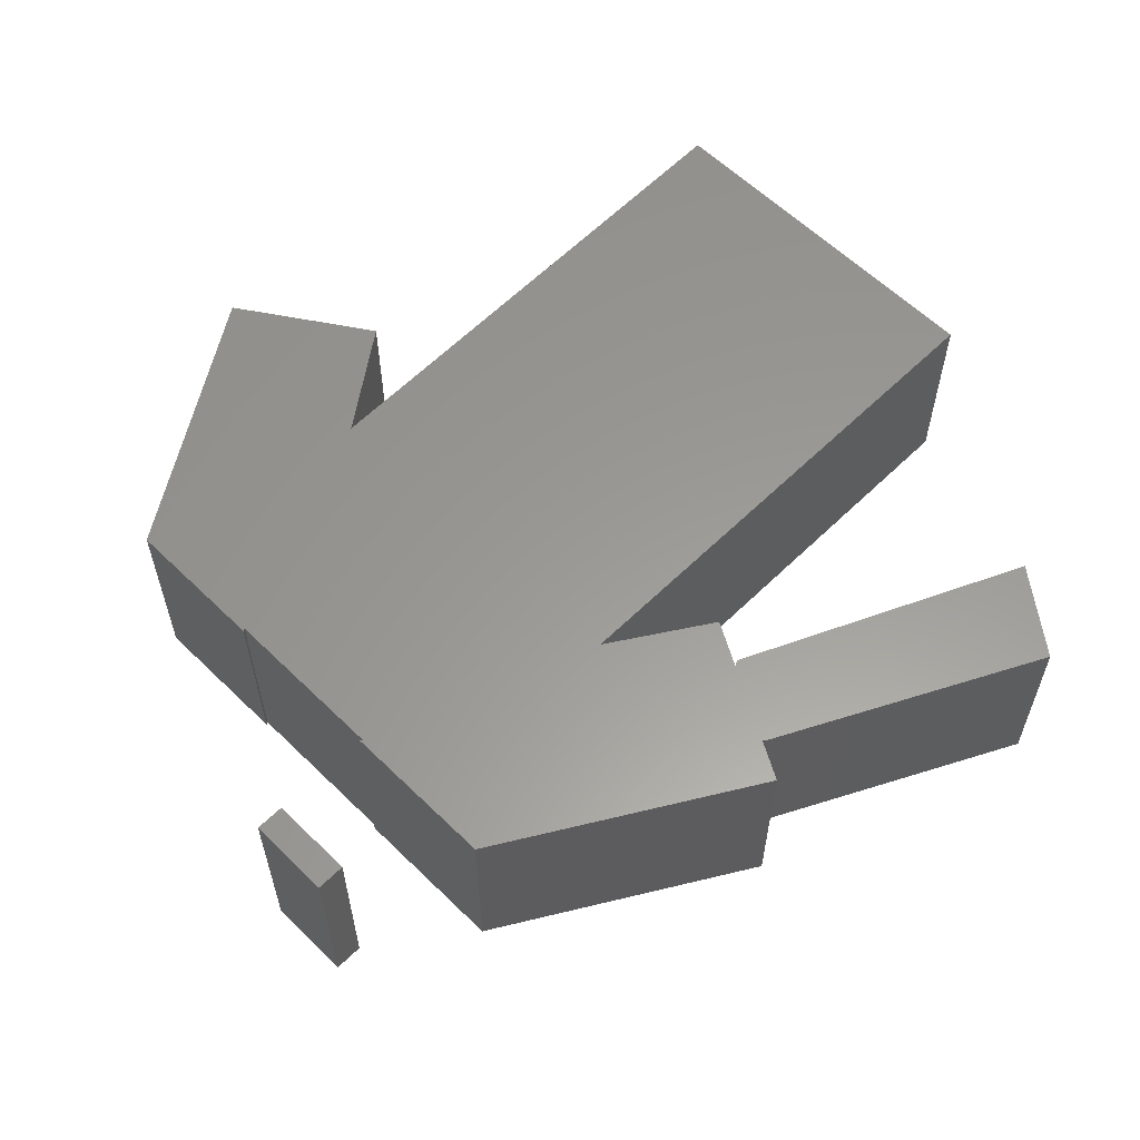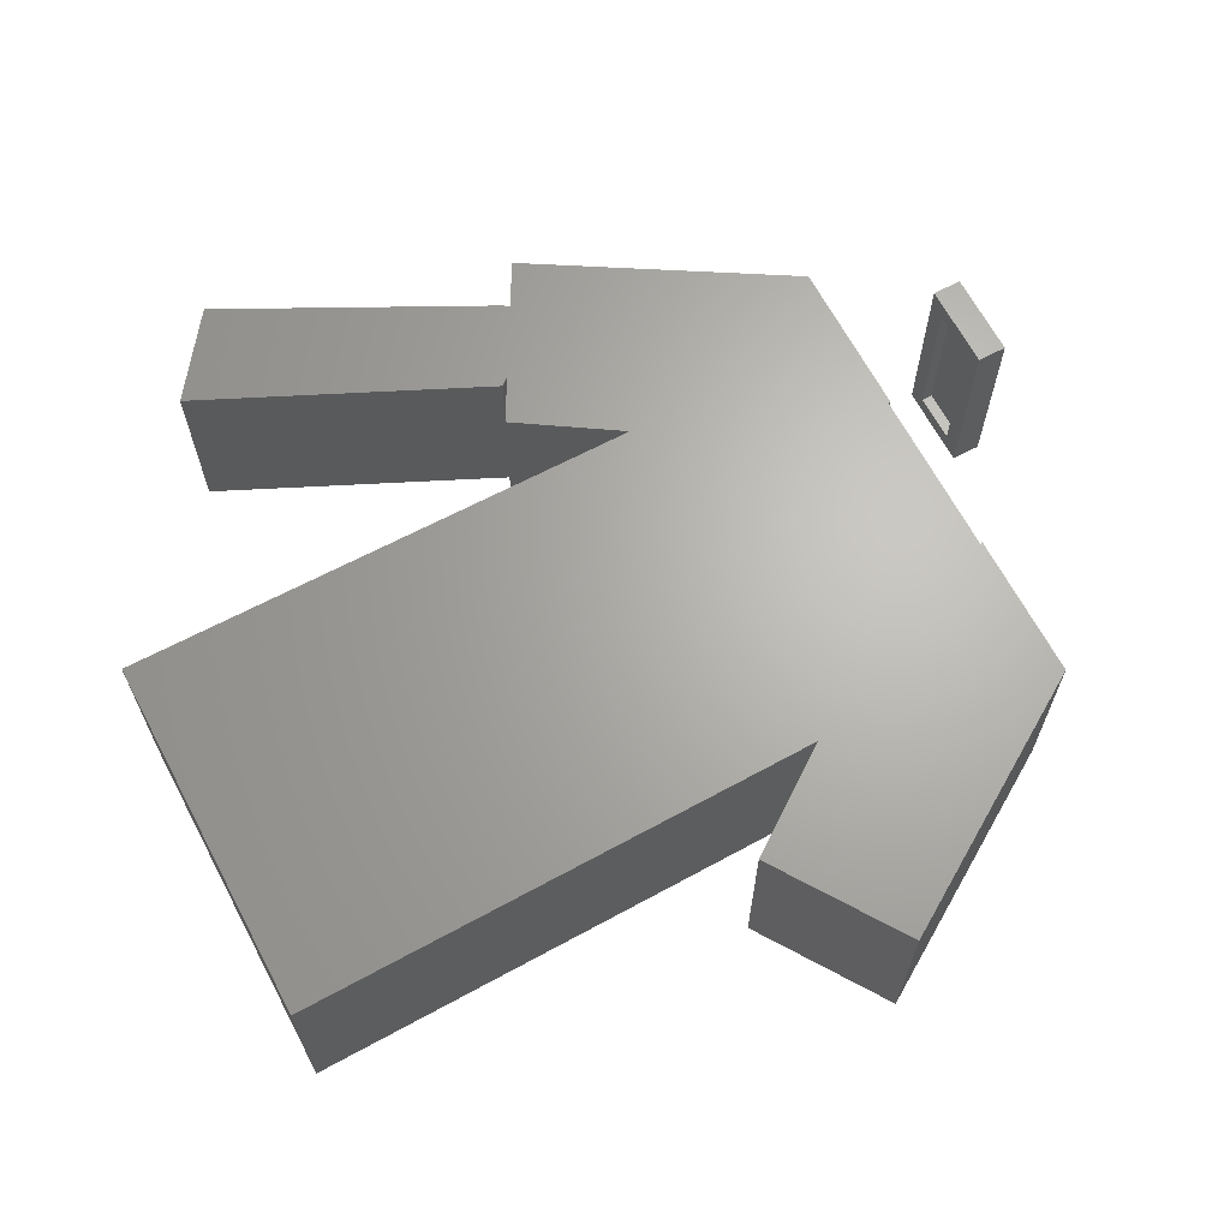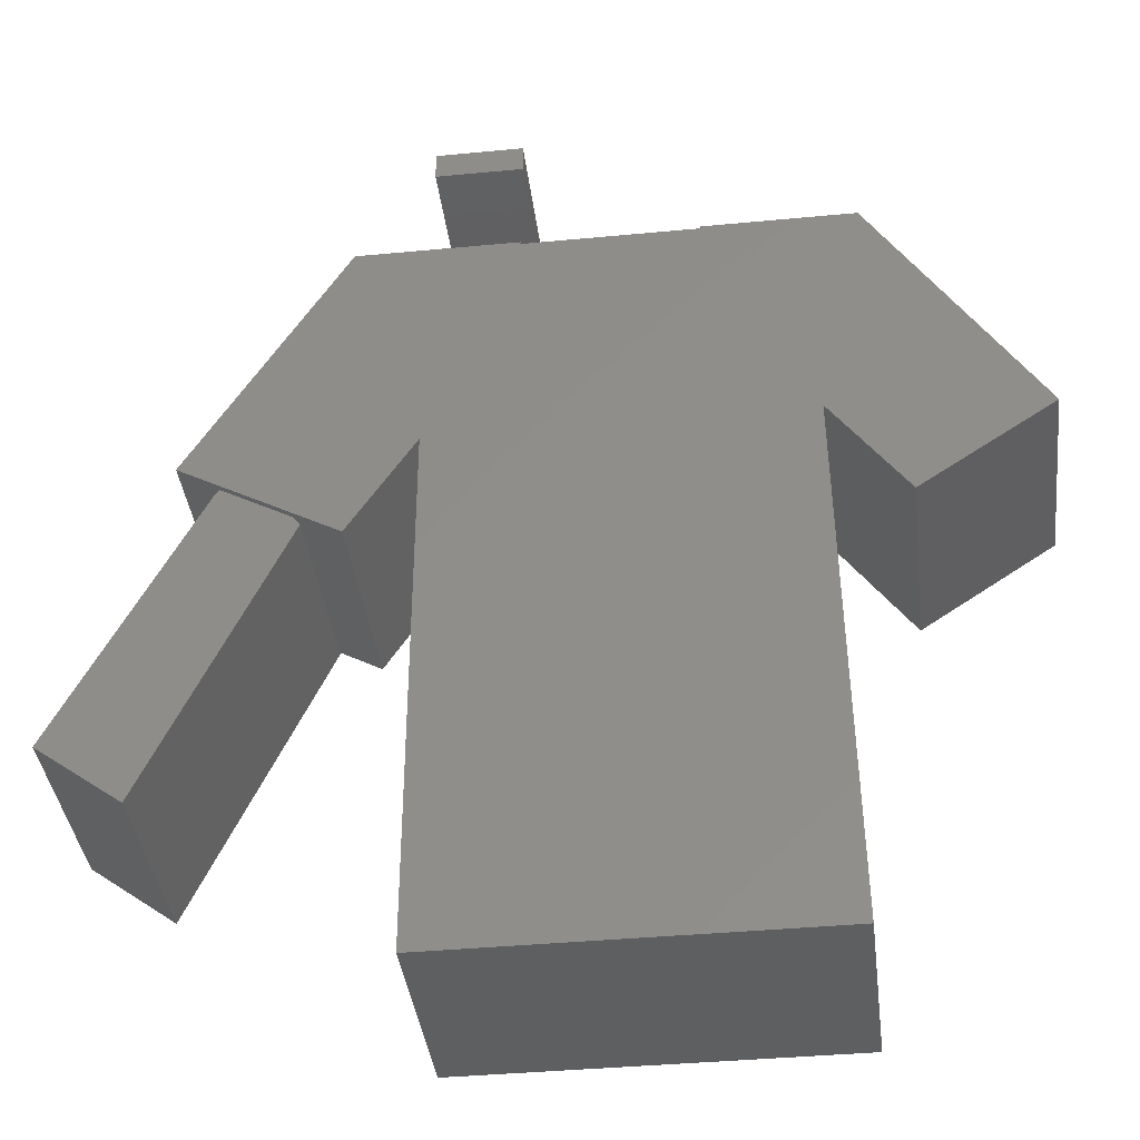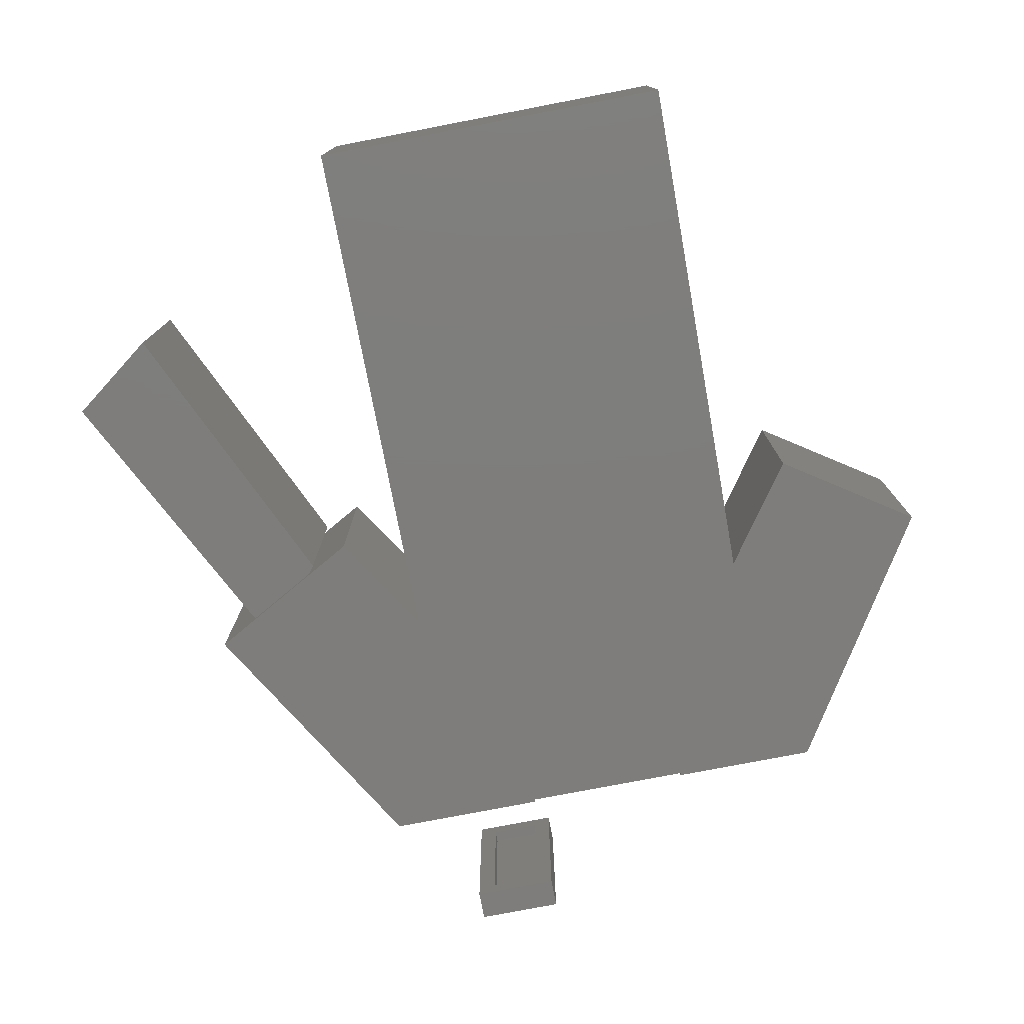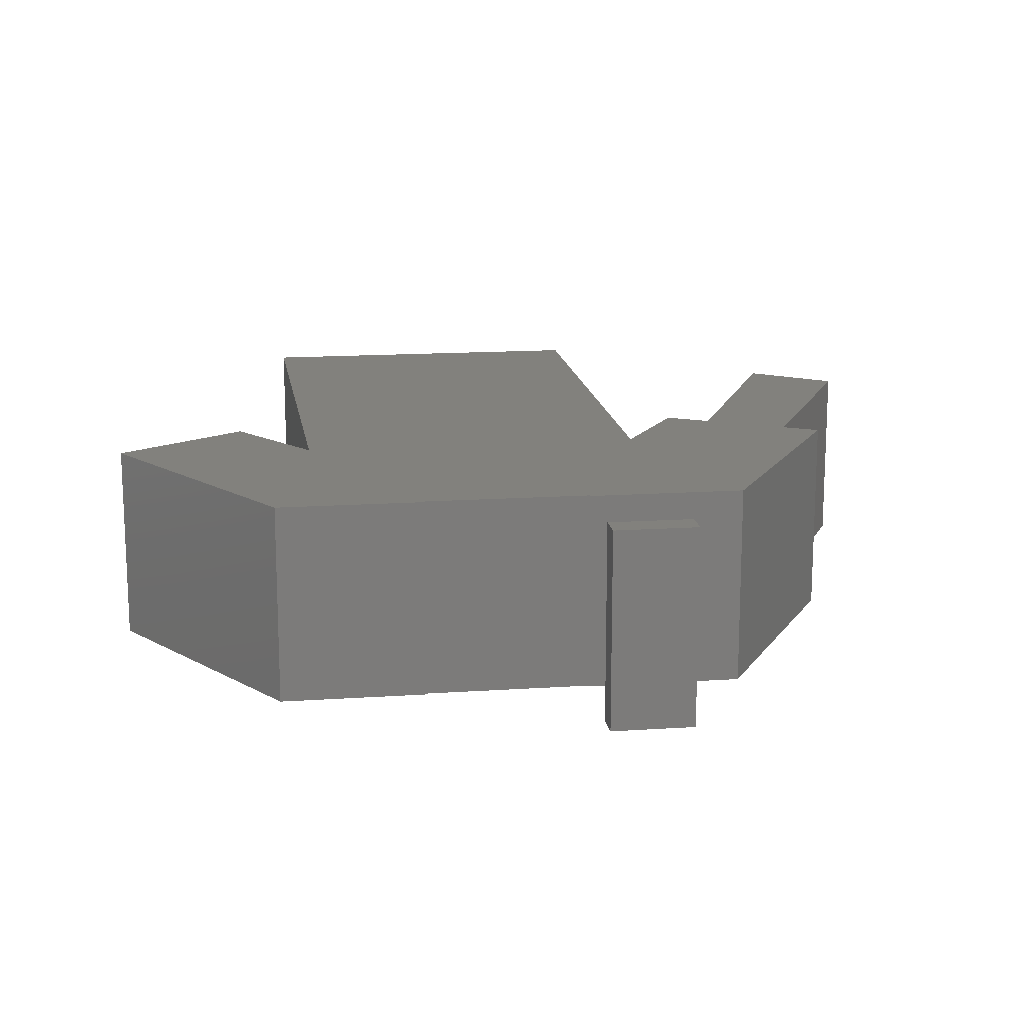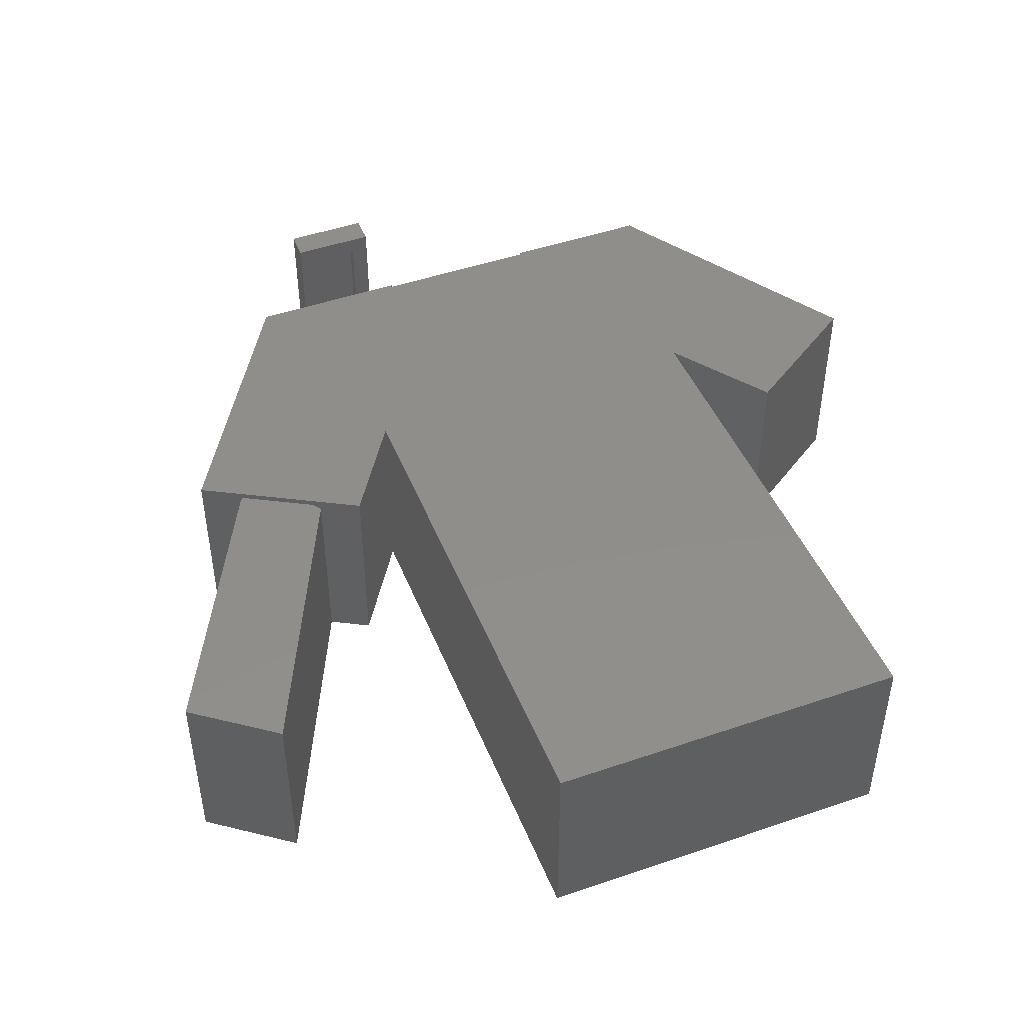
<metadata>
{"format":"stl","ext":"stl","renderer":"f3d","projection":"perspective","resolution":1024,"background":"white","views":[{"elev":59.6,"azim":45.0,"up":"+Y"},{"elev":65.8,"azim":-117.9,"up":"+Y"},{"elev":-38.4,"azim":-173.1,"up":"+Z"},{"elev":-77.3,"azim":-169.1,"up":"+Y"},{"elev":15.4,"azim":-8.1,"up":"+Y"},{"elev":46.8,"azim":158.7,"up":"+Y"}]}
</metadata>
<code>
# stl→obj: 124 verts, 236 faces
v 0.4403 8.797e-18 0.1635
v 0.4348 8.911e-18 0.171
v 0.4403 -0.25 0.1635
v 0.4348 -0.25 0.171
v 0.4209 -0.01562 0.1901
v 0.4094 -0.01562 0.206
v 0.4209 -0.2344 0.1901
v 0.4094 -0.2344 0.206
v 0.3447 1.131e-18 0.121
v 0.3359 -7.704e-34 0.1094
v 0.3447 -0.25 0.121
v 0.3359 -0.25 0.1094
v 0.38 -0.01562 0.1674
v 0.38 -0.2344 0.1674
v 0.6142 -4.291e-19 -0.1766
v 0.506 -1.094e-17 -0.2578
v 0.506 -0.25 -0.2578
v 0.6142 -0.25 -0.1766
v -0.3148 -0.2344 0.5033
v -0.1573 -0.2344 0.5033
v -0.1632 -0.2344 0.4765
v -0.2439 -0.2344 0.295
v -0.3695 -0.2344 0.1193
v -0.5021 -0.2344 0.2077
v 0.2782 -0.2344 0.5033
v 0.1767 -0.2344 0.2984
v 0.1276 -0.2344 0.4491
v 0.1268 -0.2344 0.4765
v 0.121 -0.2344 0.5033
v 0.4549 -0.2344 0.2089
v -0.01817 -0.2344 0.3128
v 0.009126 -0.2344 0.3153
v 0.03546 -0.2344 0.323
v 0.05991 -0.2344 0.3354
v 0.08161 -0.2344 0.3522
v 0.09979 -0.2344 0.3727
v 0.1138 -0.2344 0.3963
v 0.1232 -0.2344 0.422
v -0.1639 -0.2344 0.4491
v -0.1595 -0.2344 0.422
v -0.1502 -0.2344 0.3963
v -0.1361 -0.2344 0.3727
v -0.118 -0.2344 0.3522
v -0.09626 -0.2344 0.3354
v -0.07181 -0.2344 0.323
v -0.04547 -0.2344 0.3153
v 0.1767 -0.2344 -0.4444
v -0.2549 -0.2344 -0.4444
v 0.2923 -0.2344 0.1186
v -0.3148 -0.01562 0.5033
v -0.5021 -0.01562 0.2077
v -0.3695 -0.01562 0.1193
v -0.2439 -0.01562 0.295
v -0.1632 -0.01562 0.4765
v -0.1573 -0.01562 0.5033
v 0.2782 -0.01562 0.5033
v 0.121 -0.01562 0.5033
v 0.1268 -0.01562 0.4765
v 0.1276 -0.01562 0.4491
v 0.1767 -0.01562 0.2984
v 0.4549 -0.01562 0.2089
v 0.1232 -0.01562 0.422
v 0.1138 -0.01562 0.3963
v 0.09979 -0.01562 0.3727
v 0.08161 -0.01562 0.3522
v 0.05991 -0.01562 0.3354
v 0.03546 -0.01562 0.323
v 0.009126 -0.01562 0.3153
v -0.01817 -0.01562 0.3128
v -0.2549 -0.01562 -0.4444
v 0.1767 -0.01562 -0.4444
v -0.04547 -0.01562 0.3153
v -0.07181 -0.01562 0.323
v -0.09626 -0.01562 0.3354
v -0.118 -0.01562 0.3522
v -0.1361 -0.01562 0.3727
v -0.1502 -0.01562 0.3963
v -0.1595 -0.01562 0.422
v -0.1639 -0.01562 0.4491
v 0.2923 -0.01562 0.1186
v 0.4874 -0.2578 0.2002
v 0.4874 0.007812 0.2002
v 0.2845 0.007812 0.08747
v 0.2845 -0.2578 0.08747
v 0.1948 0.007812 0.6561
v 0.1714 -0.01562 0.6561
v 0.08388 0.007812 0.6561
v 0.1073 -0.01562 0.6561
v 0.08388 -0.2578 0.6561
v 0.1073 -0.2344 0.6561
v 0.1948 -0.2578 0.6561
v 0.1714 -0.2344 0.6561
v 0.1714 -0.01562 0.6706
v 0.1714 -0.2344 0.6706
v 0.1073 -0.01562 0.6706
v 0.1073 -0.2344 0.6706
v 0.1948 0.007812 0.694
v 0.1948 -0.2578 0.694
v 0.08388 0.007812 0.694
v 0.08388 -0.2578 0.694
v -0.3277 -0.2578 0.5267
v -0.3277 0.007812 0.5267
v -0.5341 -0.2578 0.2009
v -0.5341 0.007812 0.2009
v -0.3636 0.007812 0.08717
v -0.3636 -0.2578 0.08717
v -0.2685 0.007812 0.2203
v -0.2685 -0.2578 0.2203
v -0.2787 -0.2578 -0.4678
v -0.2787 0.007812 -0.4678
v 0.2002 -0.2578 -0.4678
v 0.2002 0.007812 -0.4678
v 0.2002 -0.2578 0.2186
v 0.2002 0.007812 0.2186
v 0.2915 -0.2578 0.5267
v 0.2915 0.007812 0.5267
v 0.08395 -0.2578 0.5267
v 0.08395 0.007812 0.5267
v 0.08607 -0.2578 0.5234
v 0.08607 0.007812 0.5234
v -0.1356 -0.2578 0.5267
v -0.1356 0.007812 0.5267
v -0.1375 -0.2578 0.5234
v -0.1375 0.007812 0.5234
f 1 2 3
f 3 2 4
f 5 6 7
f 7 6 8
f 9 10 11
f 11 10 12
f 6 13 8
f 8 13 14
f 9 2 1
f 1 15 9
f 9 15 16
f 9 16 10
f 3 4 11
f 12 17 11
f 11 17 18
f 11 18 3
f 19 20 21
f 19 21 22
f 19 22 23
f 19 23 24
f 25 26 27
f 25 27 28
f 25 28 29
f 30 7 8
f 30 8 26
f 30 26 25
f 26 31 32
f 26 32 33
f 26 33 34
f 26 34 35
f 26 35 36
f 26 36 37
f 26 37 38
f 26 38 27
f 22 21 39
f 22 39 40
f 22 40 41
f 22 41 42
f 22 42 43
f 22 43 44
f 22 44 45
f 22 45 46
f 22 46 31
f 22 31 26
f 22 26 47
f 22 47 48
f 14 49 8
f 8 49 26
f 50 51 52
f 50 52 53
f 50 53 54
f 50 54 55
f 56 57 58
f 56 58 59
f 56 59 60
f 61 56 60
f 61 60 6
f 61 6 5
f 60 59 62
f 60 62 63
f 60 63 64
f 60 64 65
f 60 65 66
f 60 66 67
f 60 67 68
f 60 68 69
f 53 70 71
f 53 71 60
f 53 60 69
f 53 69 72
f 53 72 73
f 53 73 74
f 53 74 75
f 53 75 76
f 53 76 77
f 53 77 78
f 53 78 79
f 53 79 54
f 13 6 80
f 80 6 60
f 5 7 61
f 61 7 30
f 80 49 13
f 13 49 14
f 81 11 4
f 82 81 4
f 82 4 2
f 82 2 9
f 82 9 83
f 83 9 84
f 84 9 11
f 84 11 81
f 18 15 3
f 3 15 1
f 16 15 17
f 17 15 18
f 12 10 17
f 17 10 16
f 85 86 87
f 87 86 88
f 87 88 89
f 89 88 90
f 89 90 91
f 91 90 92
f 91 92 85
f 85 92 86
f 86 92 93
f 93 92 94
f 95 96 88
f 88 96 90
f 95 88 93
f 93 88 86
f 96 94 90
f 90 94 92
f 85 97 91
f 91 97 98
f 97 99 98
f 98 99 100
f 99 87 100
f 100 87 89
f 99 97 87
f 87 97 85
f 100 89 98
f 98 89 91
f 101 102 103
f 103 102 104
f 104 105 103
f 103 105 106
f 105 107 106
f 106 107 108
f 108 107 109
f 109 107 110
f 109 110 111
f 111 110 112
f 111 112 113
f 113 112 114
f 114 83 113
f 113 83 84
f 81 82 115
f 115 82 116
f 115 116 117
f 117 116 118
f 119 117 120
f 120 117 118
f 121 122 101
f 101 122 102
f 115 117 119
f 115 119 113
f 115 113 84
f 115 84 81
f 101 103 106
f 101 106 108
f 101 108 123
f 101 123 121
f 119 123 113
f 113 123 108
f 113 108 111
f 111 108 109
f 116 82 83
f 116 83 114
f 116 114 120
f 116 120 118
f 102 122 124
f 102 124 107
f 102 107 105
f 102 105 104
f 120 114 124
f 124 114 107
f 114 112 107
f 107 112 110
f 121 123 122
f 122 123 124
f 120 124 119
f 119 124 123
f 93 94 95
f 95 94 96
f 20 19 55
f 55 19 50
f 57 29 58
f 58 29 28
f 58 28 59
f 59 28 27
f 59 27 62
f 62 27 38
f 62 38 63
f 63 38 37
f 63 37 64
f 64 37 36
f 64 36 65
f 65 36 35
f 65 35 66
f 66 35 34
f 66 34 67
f 67 34 33
f 67 33 68
f 68 33 32
f 68 32 69
f 69 32 31
f 69 31 72
f 72 31 46
f 72 46 73
f 73 46 45
f 73 45 74
f 74 45 44
f 74 44 75
f 75 44 43
f 75 43 76
f 76 43 42
f 76 42 77
f 77 42 41
f 77 41 78
f 78 41 40
f 78 40 79
f 79 40 39
f 79 39 54
f 54 39 21
f 54 21 55
f 55 21 20
f 19 24 50
f 50 24 51
f 51 24 52
f 52 24 23
f 52 23 53
f 53 23 22
f 22 48 53
f 53 48 70
f 48 47 70
f 70 47 71
f 47 26 71
f 71 26 60
f 60 26 80
f 80 26 49
f 30 25 61
f 61 25 56
f 25 29 56
f 56 29 57

</code>
